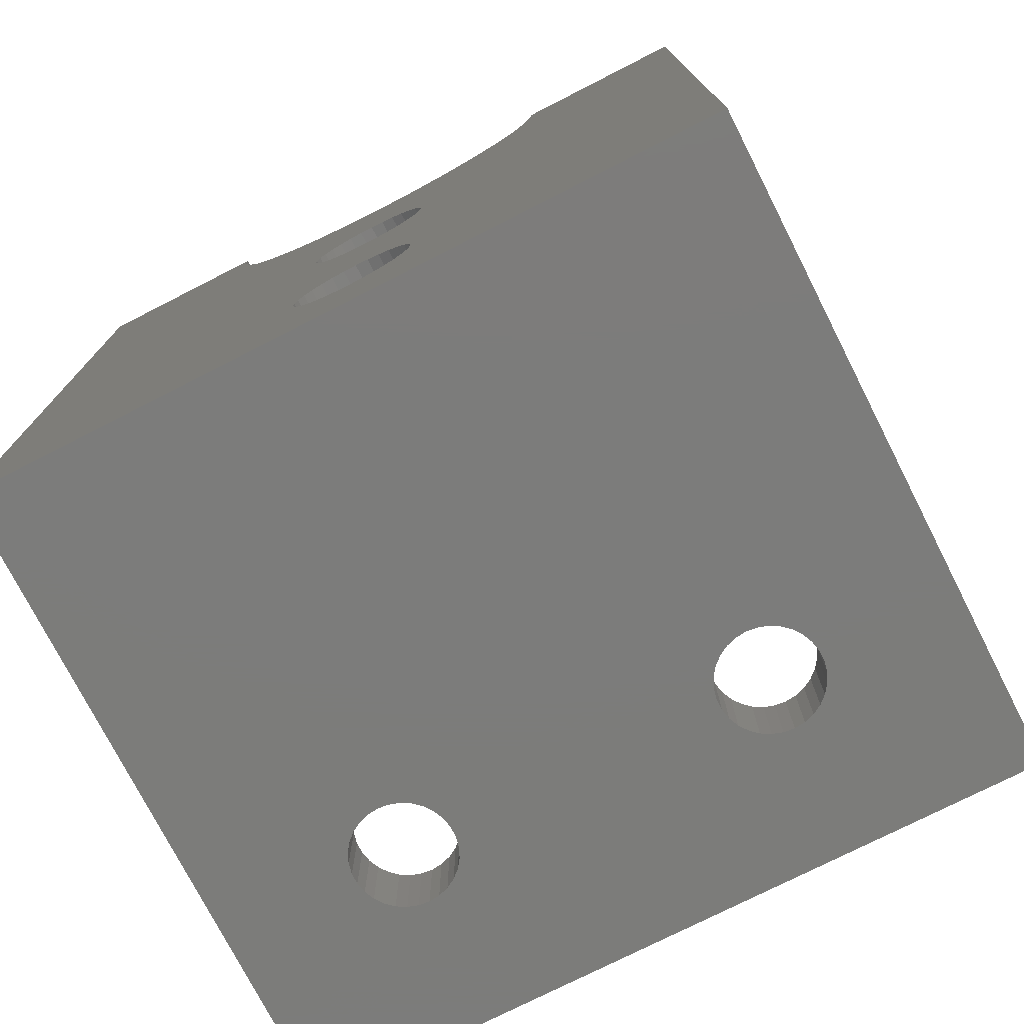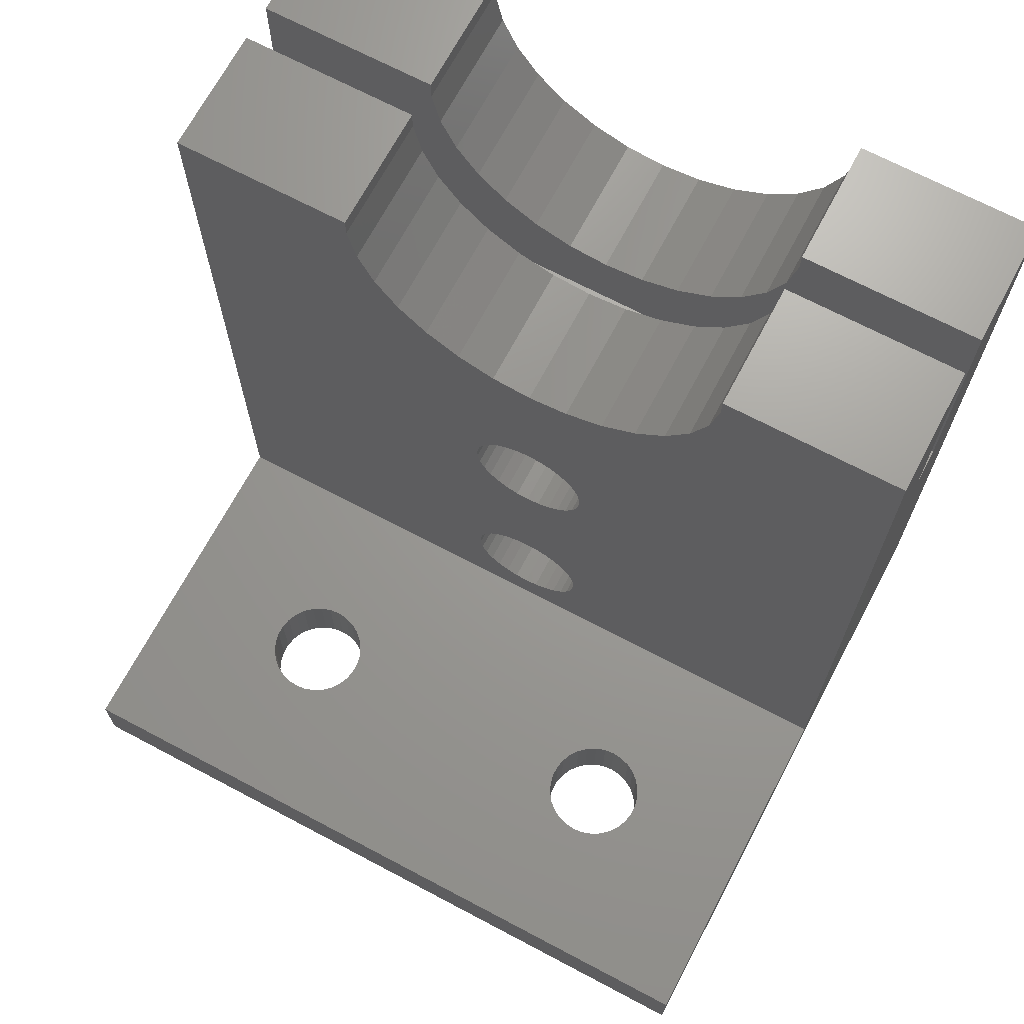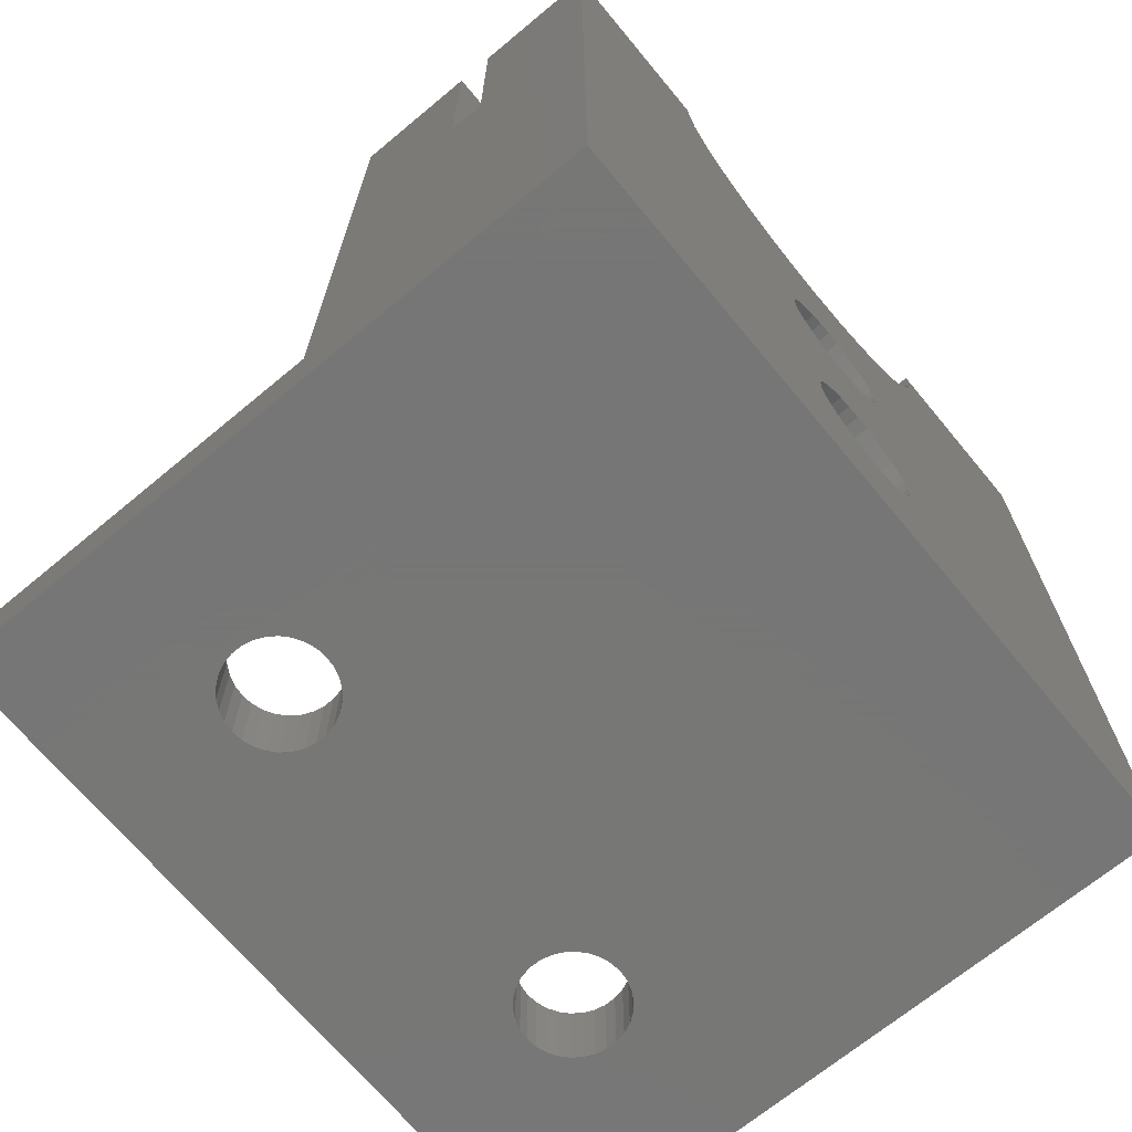
<metadata>
{"format":"stl","ext":"stl","renderer":"f3d","projection":"perspective","resolution":1024,"background":"white","views":[{"elev":-75.4,"azim":117.0,"up":"+Z"},{"elev":69.1,"azim":-62.1,"up":"+Z"},{"elev":-69.2,"azim":39.7,"up":"+Z"}]}
</metadata>
<code>
# stl→obj: 342 verts, 720 faces
v -25 0 0
v -25 50.8 5
v -25 50.8 0
v -25 0 5
v 0 50.8 5
v -9.303 36.68 5
v 0 0 5
v -9.076 13.43 5
v -9 12.7 5
v -9.303 14.12 5
v -9.668 36.04 5
v -9.668 14.76 5
v -10.16 35.5 5
v -10.16 15.3 5
v -10.75 35.07 5
v -10.75 15.73 5
v -11.42 34.77 5
v -11.42 16.03 5
v -12.13 34.62 5
v -12.13 16.18 5
v -12.87 34.62 5
v -12.87 16.18 5
v -13.58 34.77 5
v -13.58 16.03 5
v -14.25 35.07 5
v -14.25 15.73 5
v -14.84 35.5 5
v -14.84 15.3 5
v -15.33 36.04 5
v -15.33 14.76 5
v -15.7 36.68 5
v -15.7 14.12 5
v -15.92 37.37 5
v -16 38.1 5
v -9.076 37.37 5
v -9 38.1 5
v -9.076 38.83 5
v -9.303 39.52 5
v -9.668 40.16 5
v -10.16 40.7 5
v -10.75 41.13 5
v -11.42 41.43 5
v -12.13 41.58 5
v -12.87 41.58 5
v -13.58 41.43 5
v -15.92 13.43 5
v -15.92 38.83 5
v -15.7 39.52 5
v -15.33 40.16 5
v -14.84 40.7 5
v -14.25 41.13 5
v -9.076 11.97 5
v -9.303 11.28 5
v -9.668 10.64 5
v -10.16 10.1 5
v -10.75 9.669 5
v -11.42 9.371 5
v -12.13 9.219 5
v -12.87 9.219 5
v -13.58 9.371 5
v -14.25 9.669 5
v -16 12.7 5
v -14.84 10.1 5
v -15.33 10.64 5
v -15.7 11.28 5
v -15.92 11.97 5
v 0 29.04 13.8
v 0 29.39 13
v 0 29.39 28.7
v 0 29.58 29.56
v 0 29.04 27.9
v 0 28.52 14.51
v 0 28.52 27.19
v 0 27.87 15.1
v 0 27.87 26.6
v 0 27.11 15.54
v 0 27.11 26.16
v 0 26.27 15.81
v 0 26.27 25.89
v 0 25.4 15.9
v 0 25.4 25.8
v 0 24.53 15.81
v 0 24.53 25.89
v 0 23.69 15.54
v 0 23.69 26.16
v 0 22.93 15.1
v 0 22.93 26.6
v 0 22.28 14.51
v 0 22.28 27.19
v 0 21.76 13.8
v 0 21.76 27.9
v 0 21.41 13
v 0 21.22 12.14
v 0 21.41 28.7
v 0 29.58 30.44
v 0 50.8 57.75
v 0 38 53.66
v 0 38.58 56.37
v 0 36.87 51.13
v 0 36.87 51.12
v 0 35.25 48.88
v 0 29.39 31.3
v 0 29.58 12.14
v 0 29.58 11.26
v 0 29.39 10.4
v 0 29.04 9.6
v 0 28.52 8.89
v 0 27.87 8.302
v 0 27.11 7.863
v 0 26.27 7.592
v 0 25.4 7.5
v 0 21.22 11.26
v 0 21.22 29.56
v 0 21.22 30.44
v 0 17.61 47.03
v 0 20.01 45.65
v 0 0 57.75
v 0 15.55 48.88
v 0 13.93 51.12
v 0 13.93 51.13
v 0 24.53 7.592
v 0 23.69 7.863
v 0 22.93 8.302
v 0 22.28 8.89
v 0 21.76 9.6
v 0 21.41 10.4
v 0 12.8 53.66
v 0 12.22 56.37
v 0 12.22 57.75
v 0 38.58 57.75
v 0 33.19 47.03
v 0 29.04 32.1
v 0 30.79 45.65
v 0 28.52 32.81
v 0 27.87 33.4
v 0 28.15 44.79
v 0 27.11 33.84
v 0 26.27 34.11
v 0 25.4 44.5
v 0 25.4 34.2
v 0 24.53 34.11
v 0 22.65 44.79
v 0 23.69 33.84
v 0 22.93 33.4
v 0 22.28 32.81
v 0 21.76 32.1
v 0 21.41 31.3
v 20 50.8 57.75
v 11.25 50.8 39.75
v 11.25 50.8 57.75
v 8.75 50.8 39.75
v 20 50.8 0
v 8.75 50.8 57.75
v 20 0 0
v -9.303 14.12 0
v -9.076 37.37 0
v -9 38.1 0
v -9.303 36.68 0
v -9.668 14.76 0
v -9.668 36.04 0
v -10.16 15.3 0
v -10.16 35.5 0
v -10.75 15.73 0
v -10.75 35.07 0
v -11.42 16.03 0
v -11.42 34.77 0
v -12.13 16.18 0
v -12.13 34.62 0
v -12.87 16.18 0
v -12.87 34.62 0
v -13.58 16.03 0
v -13.58 34.77 0
v -14.25 15.73 0
v -14.25 35.07 0
v -14.84 15.3 0
v -14.84 35.5 0
v -15.33 14.76 0
v -15.33 36.04 0
v -15.7 14.12 0
v -15.7 36.68 0
v -15.92 13.43 0
v -16 12.7 0
v -9.076 13.43 0
v -9 12.7 0
v -9.076 11.97 0
v -9.303 11.28 0
v -9.668 10.64 0
v -10.16 10.1 0
v -10.75 9.669 0
v -11.42 9.371 0
v -12.13 9.219 0
v -12.87 9.219 0
v -15.92 37.37 0
v -15.92 11.97 0
v -15.7 11.28 0
v -15.33 10.64 0
v -14.84 10.1 0
v -14.25 9.669 0
v -13.58 9.371 0
v -9.076 38.83 0
v -9.303 39.52 0
v -9.668 40.16 0
v -10.16 40.7 0
v -10.75 41.13 0
v -11.42 41.43 0
v -12.13 41.58 0
v -12.87 41.58 0
v -13.58 41.43 0
v -16 38.1 0
v -14.25 41.13 0
v -14.84 40.7 0
v -15.33 40.16 0
v -15.7 39.52 0
v -15.92 38.83 0
v 8.75 0 39.75
v 8.75 0 57.75
v 11.25 0 39.75
v 20 0 57.75
v 11.25 0 57.75
v 8.75 26.61 44.63
v 8.75 28.15 44.79
v 11.25 28.15 44.79
v 20 28.15 44.79
v 11.25 26.95 44.66
v 8.75 30.79 45.65
v 11.25 30.79 45.65
v 20 30.79 45.65
v 8.75 25.4 44.5
v 20 25.4 44.5
v 11.25 25.4 44.5
v 8.75 36.87 51.12
v 8.75 36.16 50.14
v 11.25 35.96 49.86
v 20 36.87 51.12
v 11.25 36.87 51.12
v 20 35.25 48.88
v 8.75 38.58 56.37
v 8.75 38 53.66
v 11.25 38 53.66
v 20 38.58 56.37
v 11.25 38.58 56.37
v 20 38 53.66
v 8.75 35.25 48.88
v 11.25 35.25 48.88
v 8.75 38.58 57.75
v 20 38.58 57.75
v 11.25 38.58 57.75
v 8.75 20.01 45.65
v 8.75 22.65 44.79
v 11.25 22.65 44.79
v 20 20.01 45.65
v 20 22.65 44.79
v 11.25 20.01 45.65
v 8.75 33.19 47.03
v 11.25 33.19 47.03
v 20 33.19 47.03
v 8.75 37.37 52.23
v 11.25 37.51 52.55
v 8.75 14.64 50.14
v 8.75 15.55 48.88
v 11.25 15.55 48.88
v 20 15.55 48.88
v 11.25 14.84 49.86
v 8.75 24.19 44.63
v 11.25 23.85 44.66
v 8.75 13.93 51.12
v 8.75 13.43 52.23
v 20 13.93 51.12
v 11.25 13.29 52.55
v 20 12.8 53.66
v 11.25 13.93 51.12
v 8.75 12.8 53.66
v 11.25 12.8 53.66
v 8.75 17.61 47.03
v 20 17.61 47.03
v 11.25 17.61 47.03
v 8.75 12.22 56.37
v 11.25 12.22 56.37
v 20 12.22 56.37
v 8.75 12.22 57.75
v 11.25 12.22 57.75
v 20 12.22 57.75
v 20 29.39 13
v 20 29.39 28.7
v 20 29.58 12.14
v 20 29.04 27.9
v 20 29.04 13.8
v 20 28.52 27.19
v 20 28.52 14.51
v 20 27.87 26.6
v 20 27.87 15.1
v 20 27.11 26.16
v 20 27.11 15.54
v 20 26.27 25.89
v 20 26.27 15.81
v 20 25.4 25.8
v 20 25.4 15.9
v 20 24.53 25.89
v 20 24.53 15.81
v 20 23.69 26.16
v 20 23.69 15.54
v 20 22.93 26.6
v 20 22.93 15.1
v 20 22.28 27.19
v 20 22.28 14.51
v 20 21.76 27.9
v 20 21.76 13.8
v 20 21.41 28.7
v 20 21.41 13
v 20 21.22 29.56
v 20 29.39 31.3
v 20 29.58 30.44
v 20 29.04 32.1
v 20 28.52 32.81
v 20 27.87 33.4
v 20 27.11 33.84
v 20 26.27 34.11
v 20 25.4 34.2
v 20 24.53 34.11
v 20 23.69 33.84
v 20 22.93 33.4
v 20 22.28 32.81
v 20 21.76 32.1
v 20 21.22 30.44
v 20 21.22 12.14
v 20 21.41 31.3
v 20 29.58 29.56
v 20 29.58 11.26
v 20 29.39 10.4
v 20 29.04 9.6
v 20 28.52 8.89
v 20 27.87 8.302
v 20 27.11 7.863
v 20 26.27 7.592
v 20 25.4 7.5
v 20 24.53 7.592
v 20 21.22 11.26
v 20 21.41 10.4
v 20 23.69 7.863
v 20 22.93 8.302
v 20 22.28 8.89
v 20 21.76 9.6
f 1 2 3
f 2 1 4
f 5 6 7
f 7 8 9
f 10 7 6
f 7 10 8
f 11 10 6
f 11 12 10
f 13 12 11
f 13 14 12
f 15 14 13
f 15 16 14
f 17 16 15
f 17 18 16
f 19 18 17
f 19 20 18
f 21 20 19
f 21 22 20
f 23 22 21
f 23 24 22
f 25 24 23
f 25 26 24
f 27 26 25
f 27 28 26
f 29 28 27
f 29 30 28
f 31 30 29
f 31 32 30
f 2 31 33
f 31 2 32
f 2 33 34
f 4 32 2
f 35 5 36
f 5 37 36
f 5 38 37
f 5 39 38
f 5 40 39
f 5 41 40
f 5 42 41
f 5 43 42
f 5 44 43
f 2 44 5
f 44 2 45
f 32 4 46
f 47 2 34
f 48 2 47
f 49 2 48
f 50 2 49
f 51 2 50
f 45 2 51
f 6 5 35
f 52 7 9
f 53 7 52
f 54 7 53
f 55 7 54
f 56 7 55
f 57 7 56
f 58 7 57
f 59 7 58
f 4 59 60
f 4 60 61
f 46 4 62
f 59 4 7
f 63 4 61
f 64 4 63
f 65 4 64
f 66 4 65
f 62 4 66
f 67 5 68
f 5 69 70
f 71 5 67
f 5 71 69
f 72 71 67
f 72 73 71
f 74 73 72
f 74 75 73
f 76 75 74
f 76 77 75
f 78 77 76
f 78 79 77
f 80 79 78
f 80 81 79
f 82 81 80
f 82 83 81
f 84 83 82
f 84 85 83
f 86 85 84
f 86 87 85
f 88 87 86
f 88 89 87
f 90 89 88
f 90 91 89
f 7 90 92
f 90 7 91
f 7 92 93
f 91 7 94
f 95 96 5
f 96 97 98
f 96 99 97
f 96 100 99
f 96 100 100
f 96 101 100
f 96 95 101
f 102 101 95
f 103 5 104
f 5 105 104
f 5 106 105
f 5 107 106
f 5 108 107
f 5 109 108
f 5 110 109
f 5 111 110
f 7 93 112
f 94 7 113
f 113 7 114
f 114 115 116
f 117 114 7
f 114 118 115
f 114 117 118
f 118 117 119
f 119 117 119
f 119 117 120
f 7 111 5
f 7 121 111
f 7 122 121
f 7 123 122
f 7 124 123
f 7 125 124
f 7 126 125
f 7 112 126
f 120 117 127
f 127 117 128
f 128 117 129
f 96 98 130
f 68 5 103
f 95 5 70
f 101 102 131
f 132 131 102
f 131 132 133
f 134 133 132
f 135 133 134
f 133 135 136
f 137 136 135
f 138 136 137
f 138 139 136
f 140 139 138
f 140 139 139
f 140 139 139
f 141 139 140
f 142 141 143
f 142 143 144
f 141 142 139
f 116 144 145
f 116 145 146
f 116 146 147
f 116 147 114
f 144 116 142
f 148 149 150
f 149 5 151
f 152 149 148
f 149 152 5
f 3 5 152
f 5 3 2
f 151 96 153
f 96 151 5
f 154 155 152
f 152 156 157
f 158 152 155
f 152 158 156
f 159 158 155
f 159 160 158
f 161 160 159
f 161 162 160
f 163 162 161
f 163 164 162
f 165 164 163
f 165 166 164
f 167 166 165
f 167 168 166
f 169 168 167
f 169 170 168
f 171 170 169
f 171 172 170
f 173 172 171
f 173 174 172
f 175 174 173
f 175 176 174
f 177 176 175
f 177 178 176
f 179 178 177
f 179 180 178
f 1 179 181
f 179 1 180
f 1 181 182
f 3 180 1
f 183 154 184
f 154 185 184
f 154 186 185
f 154 187 186
f 154 188 187
f 154 189 188
f 154 190 189
f 1 190 154
f 190 1 191
f 191 1 192
f 180 3 193
f 194 1 182
f 195 1 194
f 196 1 195
f 197 1 196
f 198 1 197
f 199 1 198
f 192 1 199
f 155 154 183
f 200 152 157
f 201 152 200
f 202 152 201
f 203 152 202
f 204 152 203
f 205 152 204
f 3 205 206
f 3 206 207
f 3 207 208
f 193 3 209
f 205 3 152
f 210 3 208
f 211 3 210
f 212 3 211
f 213 3 212
f 214 3 213
f 209 3 214
f 4 1 7
f 117 215 216
f 215 7 217
f 7 215 117
f 217 218 219
f 154 217 7
f 217 154 218
f 154 7 1
f 184 8 183
f 8 184 9
f 62 181 46
f 181 62 182
f 169 20 22
f 20 169 167
f 191 59 58
f 59 191 192
f 159 14 161
f 14 159 12
f 183 10 155
f 10 183 8
f 175 26 28
f 26 175 173
f 173 24 26
f 24 173 171
f 187 53 186
f 53 187 54
f 155 12 159
f 12 155 10
f 165 16 18
f 16 165 163
f 167 18 20
f 18 167 165
f 163 14 16
f 14 163 161
f 32 177 30
f 177 32 179
f 30 175 28
f 175 30 177
f 46 179 32
f 179 46 181
f 171 22 24
f 22 171 169
f 188 56 55
f 56 188 189
f 188 54 187
f 54 188 55
f 186 52 185
f 52 186 53
f 185 9 184
f 9 185 52
f 198 63 61
f 63 198 197
f 64 195 65
f 195 64 196
f 63 196 64
f 196 63 197
f 66 182 62
f 182 66 194
f 190 58 57
f 58 190 191
f 192 60 59
f 60 192 199
f 65 194 66
f 194 65 195
f 189 57 56
f 57 189 190
f 199 61 60
f 61 199 198
f 157 37 200
f 37 157 36
f 34 214 47
f 214 34 209
f 207 43 44
f 43 207 206
f 168 21 19
f 21 168 170
f 202 40 203
f 40 202 39
f 200 38 201
f 38 200 37
f 211 51 50
f 51 211 210
f 208 44 45
f 44 208 207
f 160 6 158
f 6 160 11
f 201 39 202
f 39 201 38
f 205 41 42
f 41 205 204
f 206 42 43
f 42 206 205
f 204 40 41
f 40 204 203
f 48 212 49
f 212 48 213
f 49 211 50
f 211 49 212
f 47 213 48
f 213 47 214
f 210 45 51
f 45 210 208
f 166 19 17
f 19 166 168
f 162 15 13
f 15 162 164
f 162 11 160
f 11 162 13
f 158 35 156
f 35 158 6
f 156 36 157
f 36 156 35
f 174 27 25
f 27 174 176
f 29 180 31
f 180 29 178
f 27 178 29
f 178 27 176
f 33 209 34
f 209 33 193
f 164 17 15
f 17 164 166
f 170 23 21
f 23 170 172
f 31 193 33
f 193 31 180
f 172 25 23
f 25 172 174
f 136 220 221
f 220 136 139
f 222 223 223
f 223 222 224
f 133 221 225
f 221 133 136
f 226 223 227
f 223 226 222
f 139 228 220
f 228 139 139
f 224 229 223
f 229 224 230
f 100 231 100
f 231 100 232
f 233 234 235
f 234 233 236
f 97 237 98
f 237 97 238
f 239 240 241
f 240 239 242
f 101 232 100
f 232 101 243
f 244 236 233
f 236 244 236
f 98 245 130
f 245 98 237
f 241 246 247
f 246 241 240
f 142 248 249
f 248 142 116
f 250 251 252
f 251 250 253
f 131 225 254
f 225 131 133
f 255 227 256
f 227 255 226
f 231 99 100
f 99 231 257
f 234 258 235
f 258 234 242
f 97 257 238
f 257 97 99
f 239 242 242
f 242 239 258
f 118 259 260
f 259 118 119
f 261 262 262
f 262 261 263
f 142 264 139
f 264 142 249
f 250 252 265
f 252 250 252
f 139 228 139
f 228 139 264
f 265 229 230
f 229 265 252
f 101 254 243
f 254 101 131
f 244 256 236
f 256 244 255
f 266 120 267
f 120 266 119
f 268 269 270
f 269 268 271
f 266 119 119
f 119 266 259
f 268 263 271
f 263 268 262
f 267 127 272
f 127 267 120
f 270 273 270
f 273 270 269
f 116 274 248
f 274 116 115
f 253 275 251
f 275 253 276
f 115 260 274
f 260 115 118
f 276 262 275
f 262 276 261
f 272 128 277
f 128 272 127
f 270 278 279
f 278 270 273
f 277 129 280
f 129 277 128
f 279 281 282
f 281 279 278
f 129 216 280
f 216 129 117
f 281 218 282
f 218 281 219
f 150 246 148
f 246 150 247
f 96 245 153
f 245 96 130
f 282 218 279
f 283 152 284
f 152 283 285
f 286 283 284
f 286 287 283
f 288 287 286
f 288 289 287
f 290 289 288
f 290 291 289
f 292 291 290
f 292 293 291
f 294 293 292
f 294 295 293
f 296 295 294
f 296 297 295
f 298 297 296
f 298 299 297
f 300 299 298
f 300 301 299
f 302 301 300
f 302 303 301
f 304 303 302
f 304 305 303
f 306 305 304
f 306 307 305
f 308 307 306
f 308 309 307
f 154 308 310
f 308 154 309
f 236 311 312
f 256 313 311
f 227 314 313
f 315 227 223
f 316 223 223
f 227 315 314
f 223 316 315
f 223 317 316
f 229 317 223
f 229 318 317
f 229 319 318
f 252 319 229
f 319 252 320
f 252 320 252
f 320 252 321
f 251 321 252
f 321 251 322
f 322 251 323
f 275 323 251
f 218 310 324
f 309 154 325
f 262 326 275
f 323 275 326
f 240 148 246
f 242 148 240
f 242 148 242
f 234 148 242
f 236 148 234
f 236 148 236
f 148 236 312
f 311 236 256
f 313 256 227
f 327 148 312
f 148 327 152
f 284 152 327
f 328 152 285
f 329 152 328
f 330 152 329
f 331 152 330
f 332 152 331
f 333 152 332
f 334 152 333
f 334 152 334
f 335 152 334
f 154 335 336
f 154 336 336
f 326 262 324
f 218 324 262
f 218 262 262
f 218 262 268
f 218 268 270
f 218 270 270
f 218 270 279
f 310 218 154
f 325 154 337
f 337 154 338
f 335 154 152
f 339 154 336
f 340 154 339
f 341 154 340
f 342 154 341
f 338 154 342
f 75 292 290
f 292 75 77
f 77 294 292
f 294 77 79
f 69 327 70
f 327 69 284
f 95 311 102
f 311 95 312
f 137 315 316
f 315 137 135
f 81 298 296
f 298 81 83
f 308 113 310
f 113 308 94
f 70 312 95
f 312 70 327
f 73 286 71
f 286 73 288
f 140 317 318
f 317 140 138
f 135 314 315
f 314 135 134
f 102 313 132
f 313 102 311
f 132 314 134
f 314 132 313
f 79 296 294
f 296 79 81
f 83 300 298
f 300 83 85
f 145 321 322
f 321 145 144
f 304 91 306
f 91 304 89
f 73 290 288
f 290 73 75
f 71 284 69
f 284 71 286
f 138 316 317
f 316 138 137
f 85 302 300
f 302 85 87
f 310 114 324
f 114 310 113
f 144 320 321
f 320 144 143
f 306 94 308
f 94 306 91
f 324 147 326
f 147 324 114
f 323 145 322
f 145 323 146
f 143 319 320
f 319 143 141
f 141 318 319
f 318 141 140
f 87 304 302
f 304 87 89
f 326 146 323
f 146 326 147
f 110 334 334
f 334 110 111
f 111 335 334
f 107 330 106
f 330 107 331
f 103 283 68
f 283 103 285
f 76 291 293
f 291 76 74
f 82 297 299
f 297 82 80
f 307 88 305
f 88 307 90
f 108 333 332
f 333 108 109
f 109 334 333
f 334 109 110
f 107 332 331
f 332 107 108
f 105 328 104
f 328 105 329
f 104 285 103
f 285 104 328
f 80 295 297
f 295 80 78
f 74 289 291
f 289 74 72
f 68 287 67
f 287 68 283
f 67 289 72
f 289 67 287
f 121 339 336
f 339 121 122
f 325 92 309
f 92 325 93
f 88 303 305
f 303 88 86
f 84 299 301
f 299 84 82
f 86 301 303
f 301 86 84
f 106 329 105
f 329 106 330
f 78 293 295
f 293 78 76
f 341 125 342
f 125 341 124
f 342 126 338
f 126 342 125
f 121 336 111
f 336 121 336
f 335 111 336
f 309 90 307
f 90 309 92
f 338 112 337
f 112 338 126
f 337 93 325
f 93 337 112
f 122 340 339
f 340 122 123
f 123 341 340
f 341 123 124
f 280 216 277
f 237 153 245
f 238 153 237
f 257 153 238
f 153 257 151
f 231 151 257
f 232 151 231
f 243 151 232
f 254 151 243
f 225 151 254
f 221 151 225
f 220 151 221
f 228 151 220
f 215 228 264
f 215 264 249
f 215 259 266
f 216 272 277
f 216 267 272
f 215 267 216
f 267 215 266
f 259 215 260
f 228 215 151
f 248 215 249
f 274 215 248
f 260 215 274
f 258 150 149
f 150 239 241
f 150 258 239
f 149 235 258
f 149 233 235
f 149 244 233
f 149 255 244
f 149 226 255
f 149 222 226
f 149 224 222
f 149 230 224
f 217 230 149
f 230 217 265
f 217 263 261
f 217 269 271
f 265 217 250
f 217 253 250
f 217 276 253
f 217 261 276
f 263 217 271
f 219 269 217
f 269 219 273
f 273 219 278
f 278 219 281
f 150 241 247
f 151 217 149
f 217 151 215

</code>
